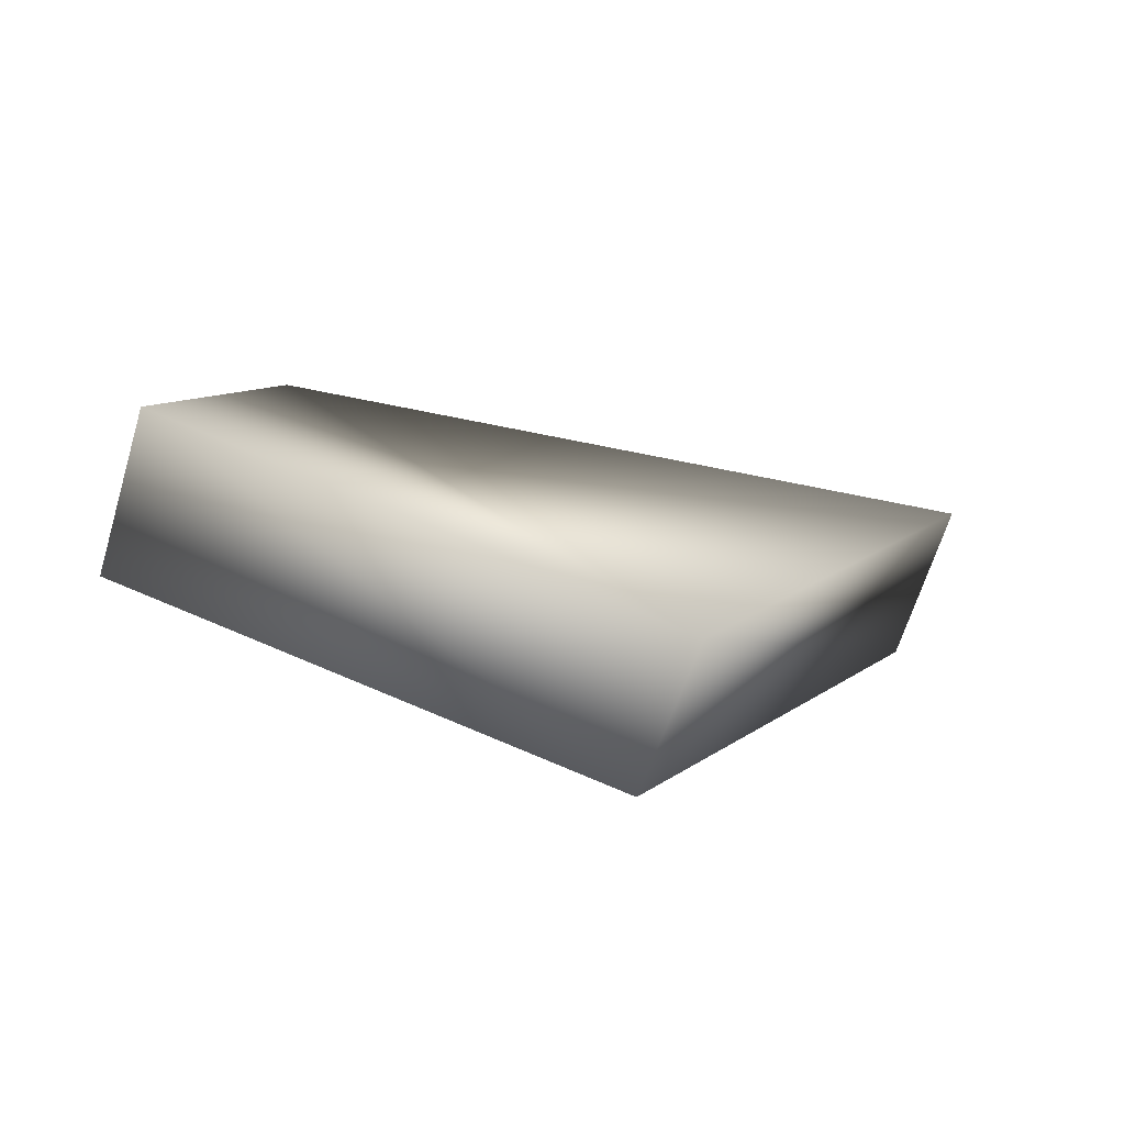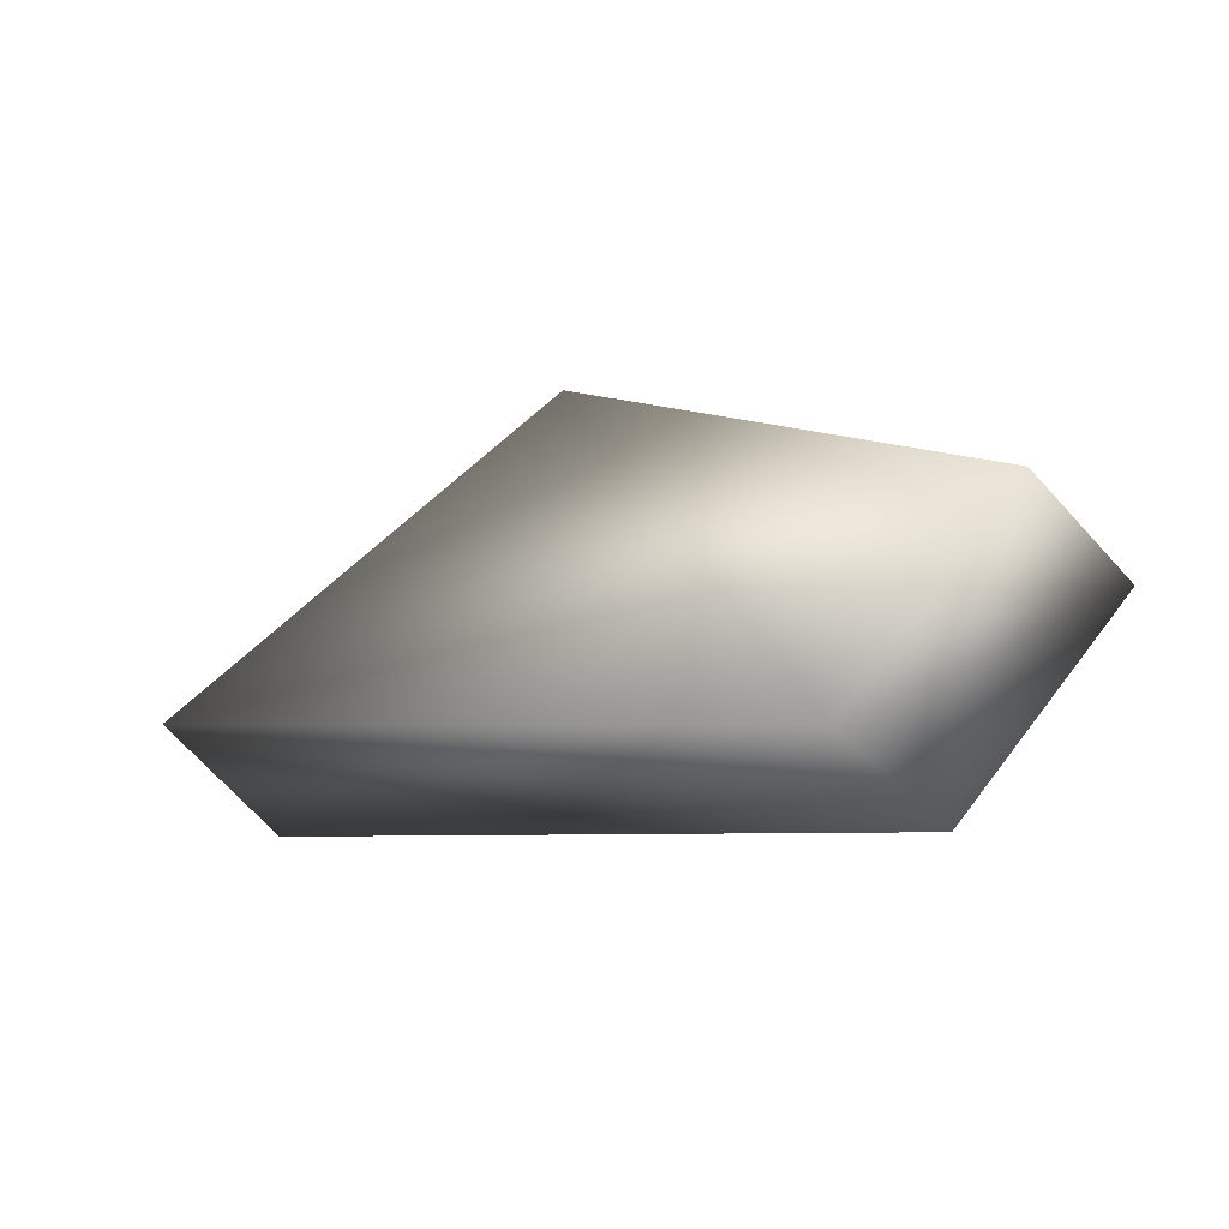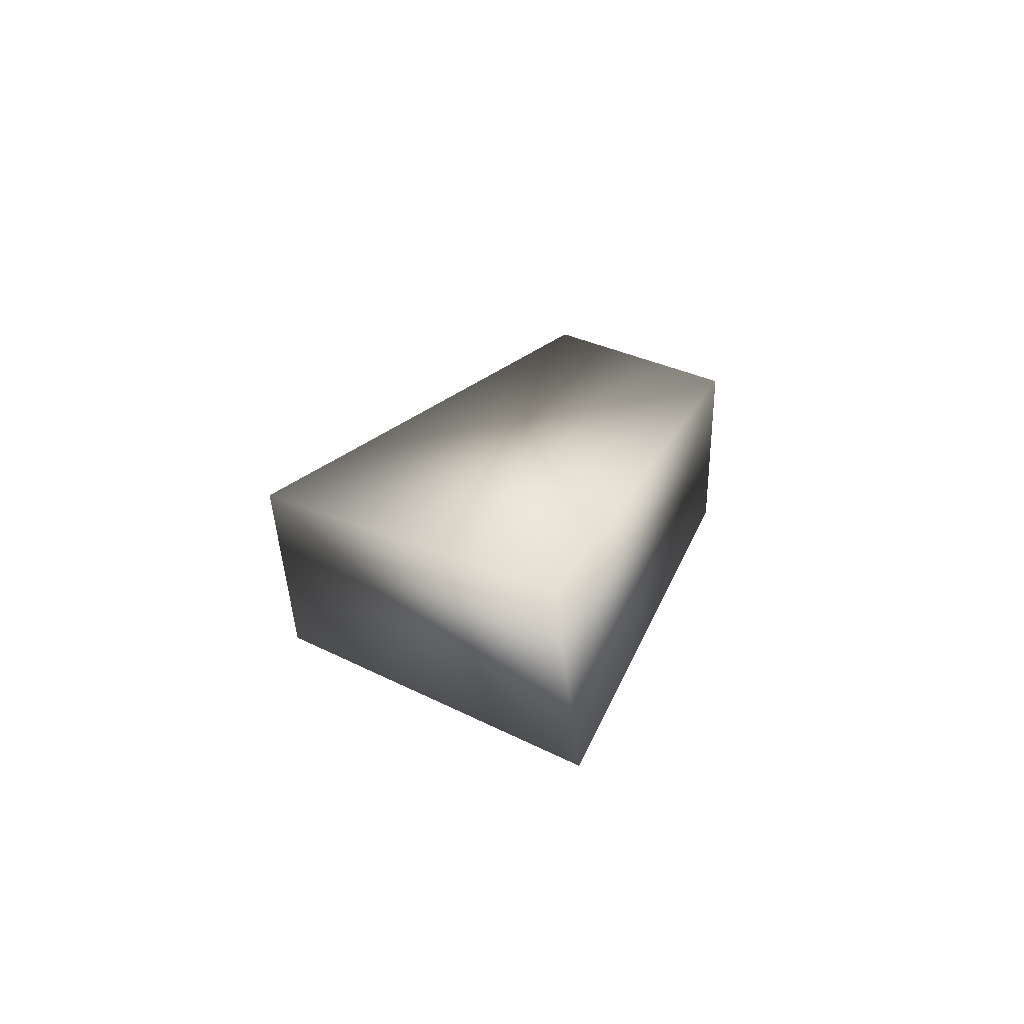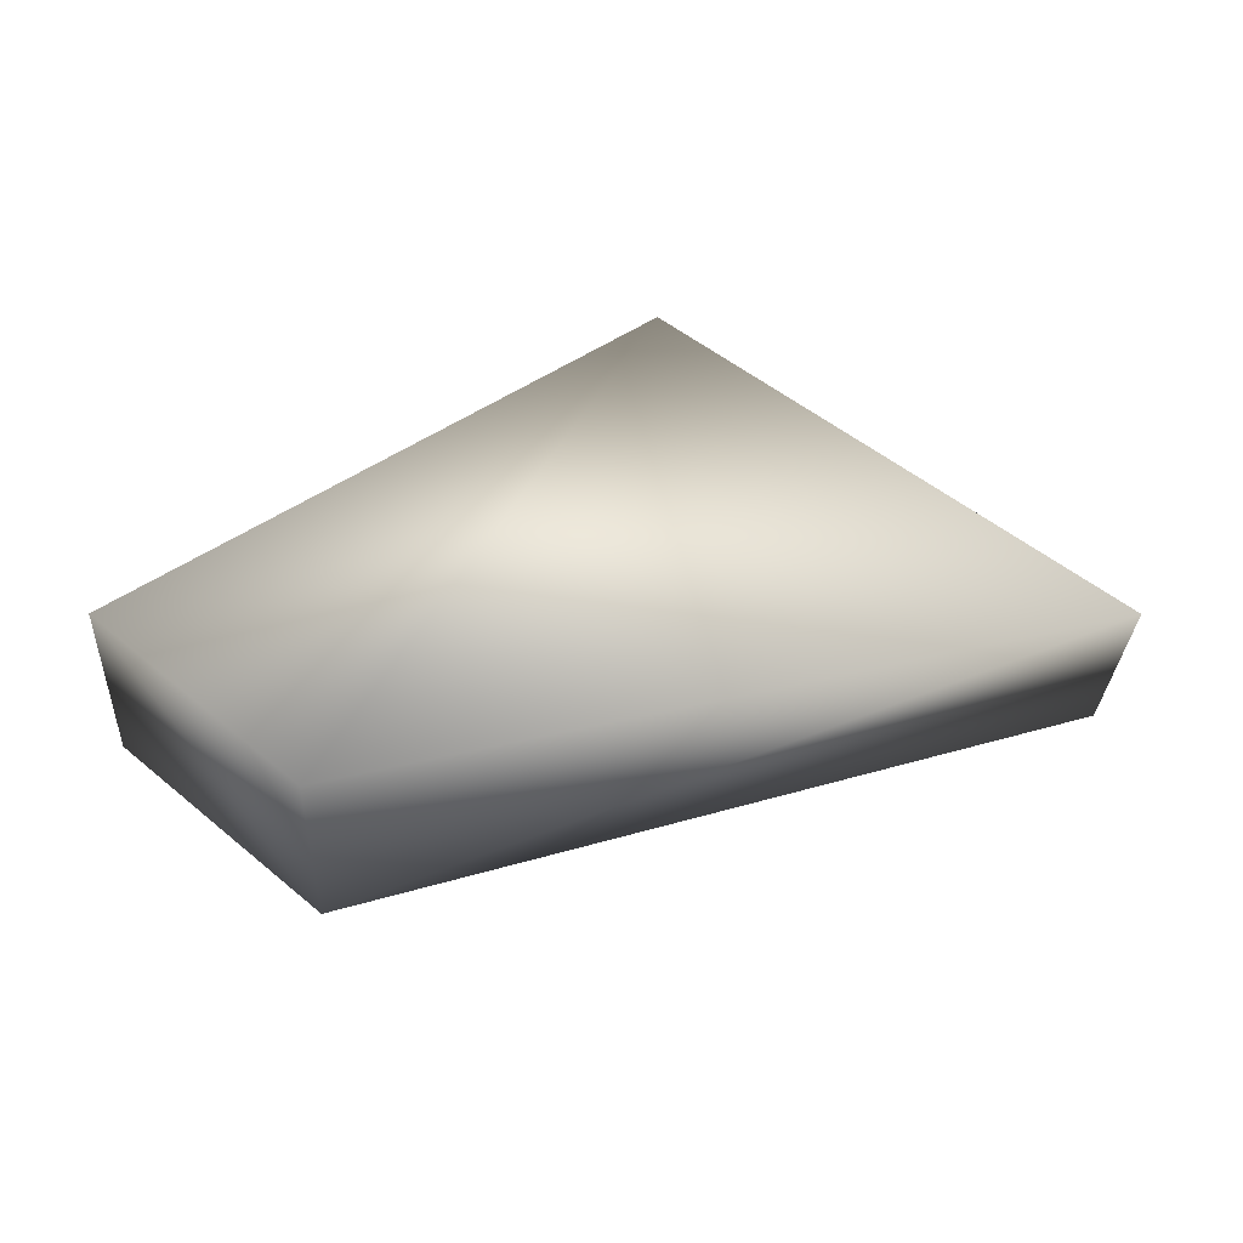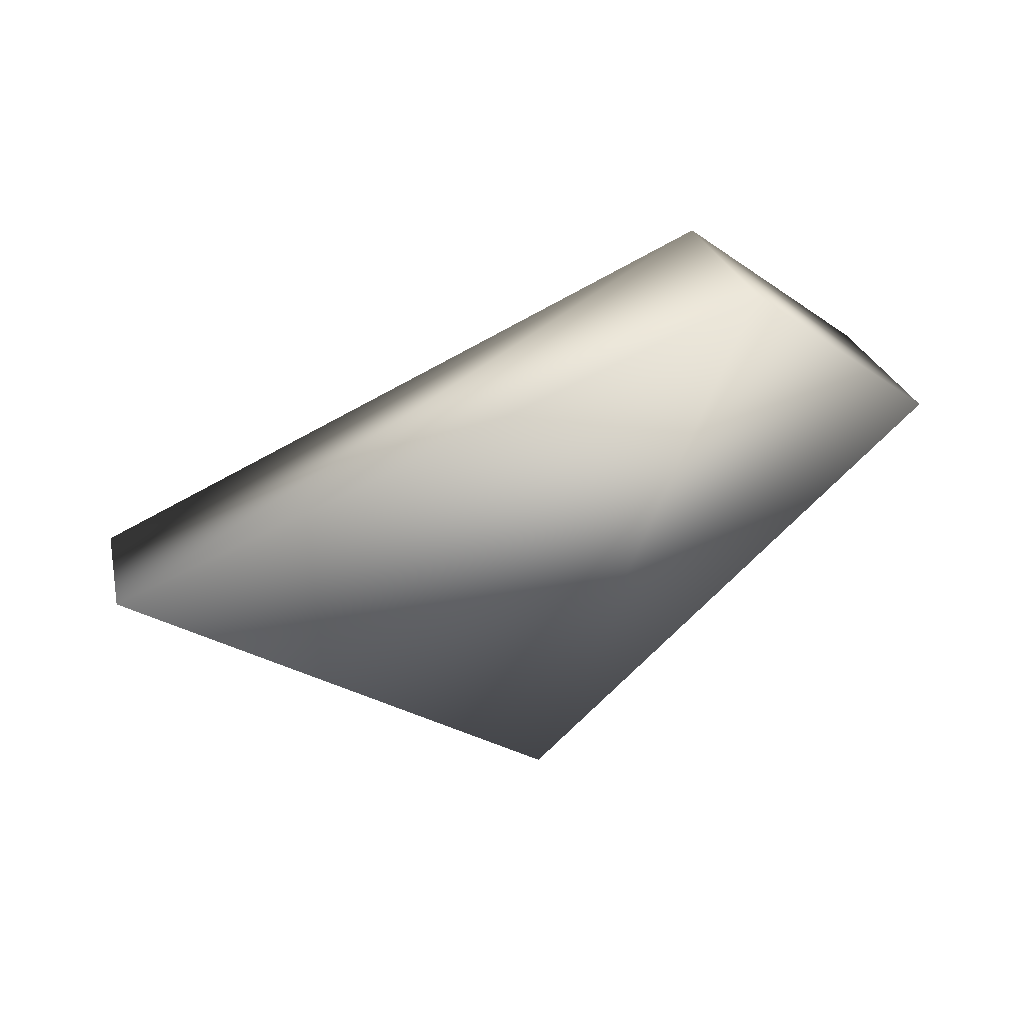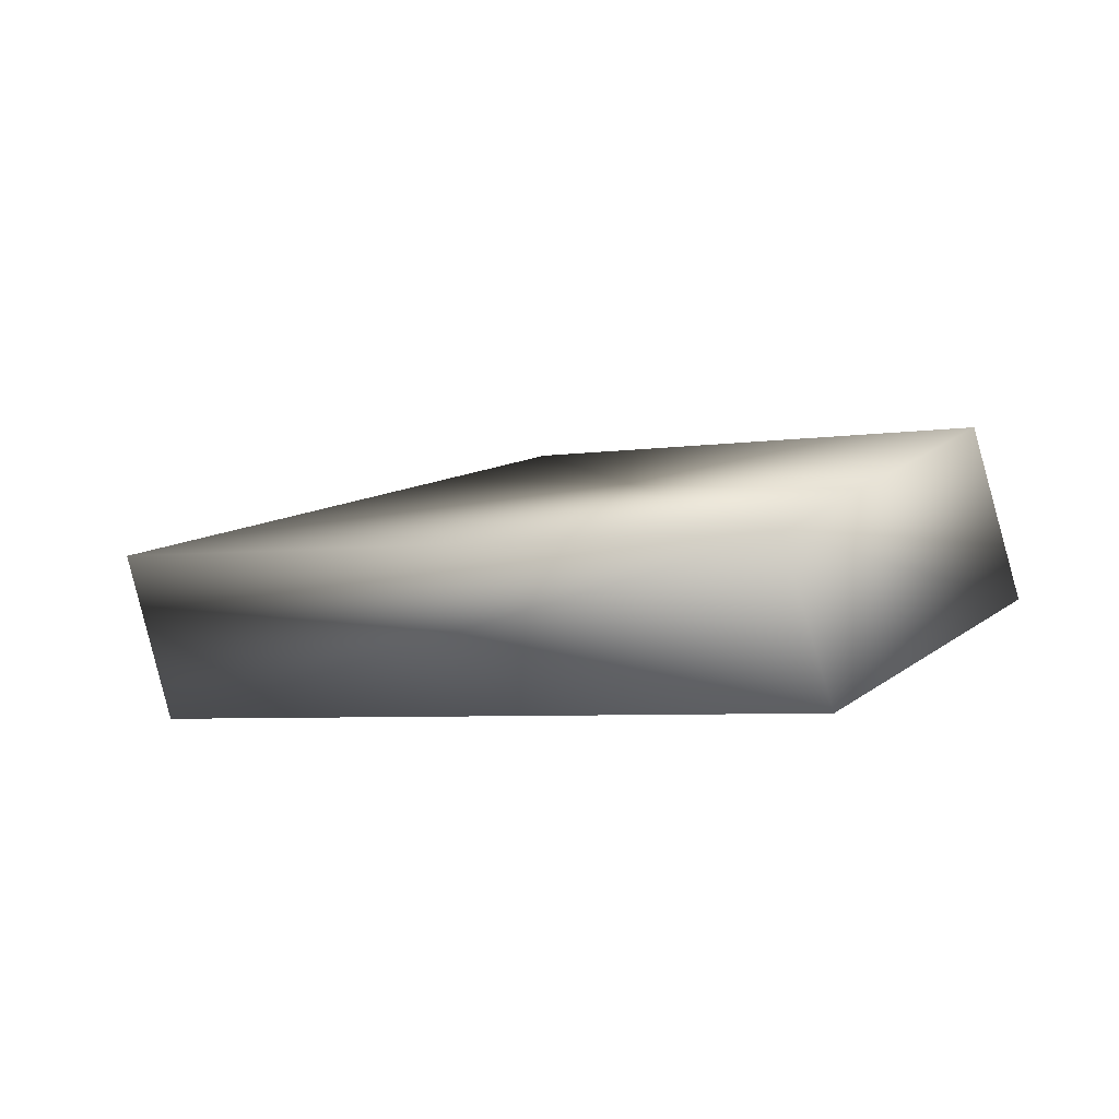
<metadata>
{"format":"obj","ext":"obj","renderer":"f3d","projection":"perspective","resolution":1024,"background":"white","views":[{"elev":23.2,"azim":160.6,"up":"+Z"},{"elev":-39.0,"azim":19.0,"up":"+Y"},{"elev":7.7,"azim":-94.0,"up":"+Z"},{"elev":-39.9,"azim":162.5,"up":"+Y"},{"elev":-57.7,"azim":4.5,"up":"+Z"},{"elev":20.3,"azim":5.3,"up":"+Z"}]}
</metadata>
<code>
v 0.06442 -0.06036 -0.02534
v 0.107 -0.02001 -0.01329
v 0.0019 0.0606 -0.04961
v -0.09829 -0.004827 -0.05895
v 0.05159 -0.06049 0.01538
v 0.09419 -0.02014 0.02744
v -0.01091 0.06671 -0.009428
v -0.1084 0.001612 -0.01795
f 2 1 5 6
f 3 2 6
f 4 3 7
f 1 4 5
f 1 2 3
f 8 7 5
f 3 6 7
f 4 7 8
f 4 8 5
f 1 3 4
f 7 6 5

</code>
